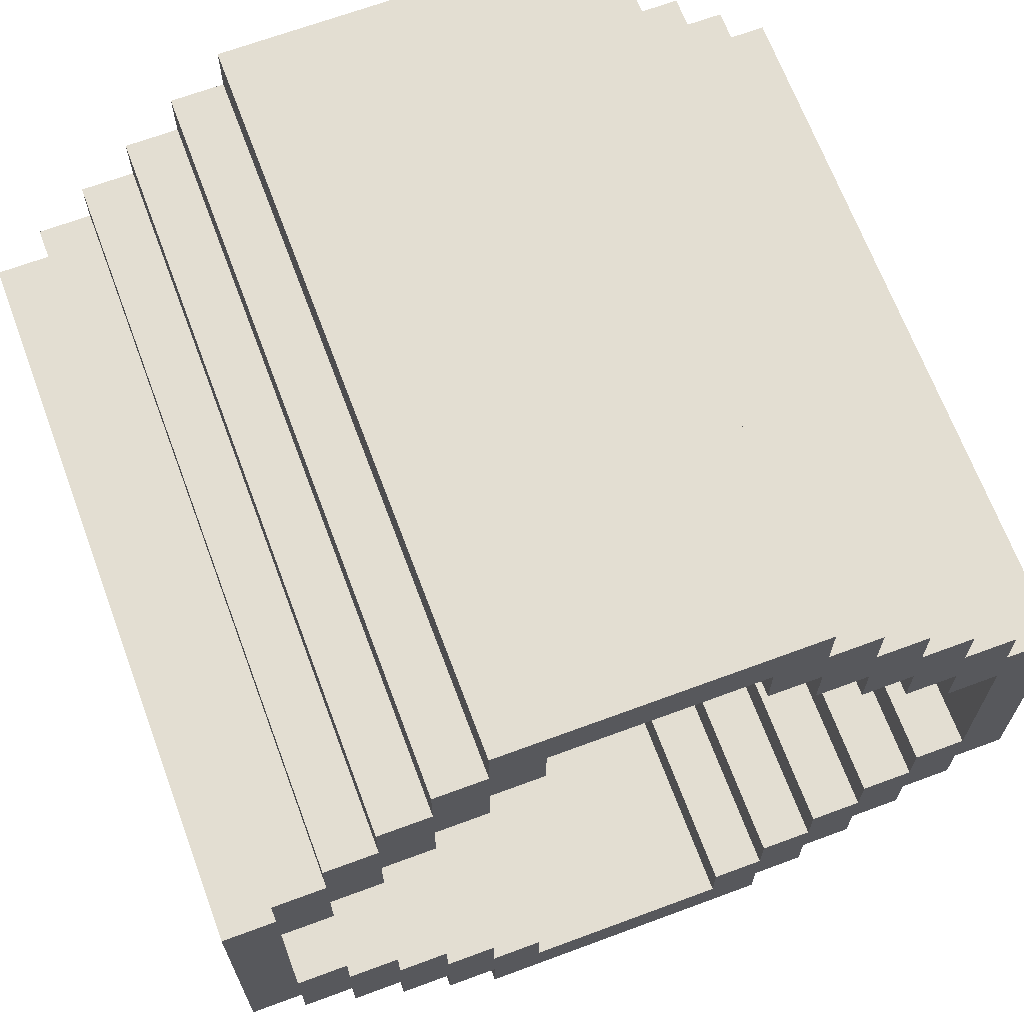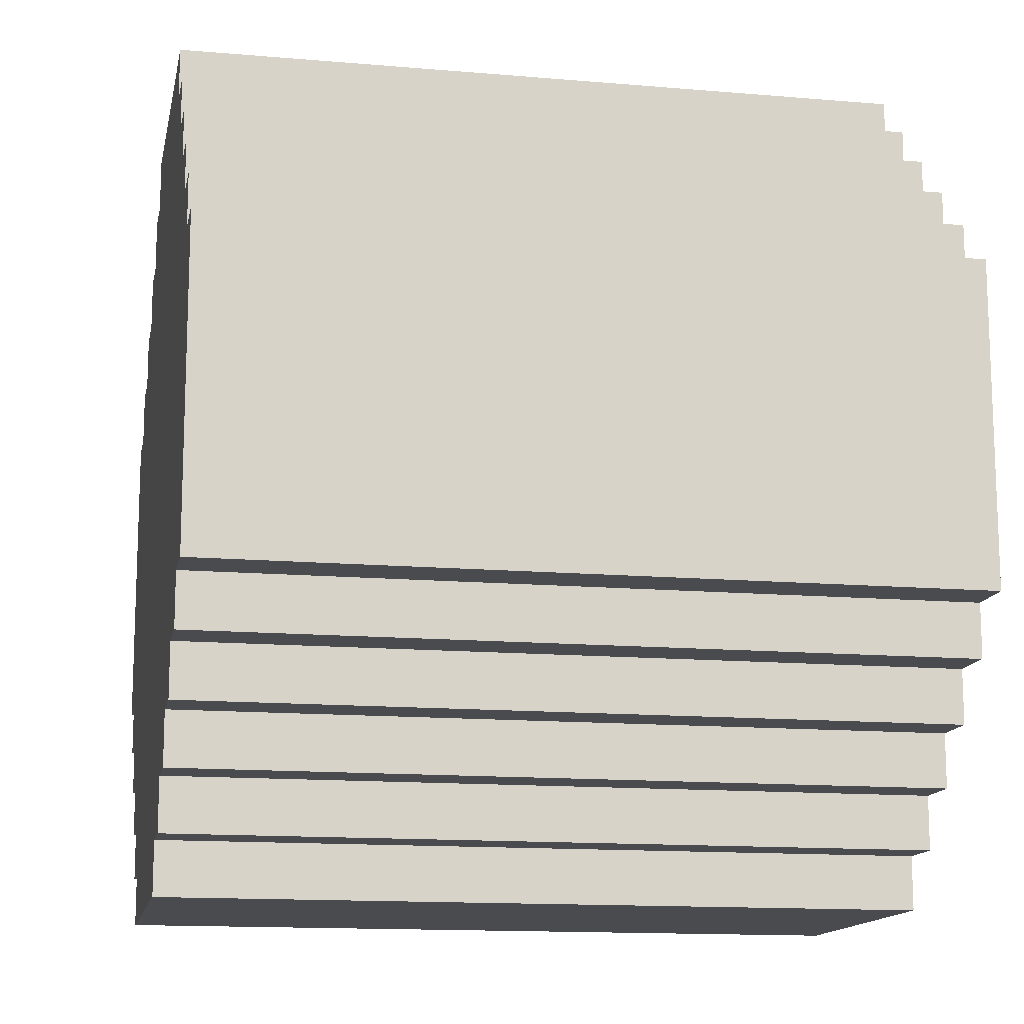
<metadata>
{"format":"obj","ext":"obj","renderer":"f3d","projection":"perspective","resolution":1024,"background":"white","views":[{"elev":67.4,"azim":159.6,"up":"+Z"},{"elev":-13.8,"azim":79.1,"up":"+Z"}]}
</metadata>
<code>
o
v -0.8 0 0.3
v -0.8 0 -0.3
v -0.8 1.4 0.3
v -0.8 1.4 -0.3
v -0.7 0 0.4
v -0.7 0 0.3
v -0.7 0 -0.3
v -0.7 0 -0.4
v -0.7 1.4 0.4
v -0.7 1.4 0.3
v -0.7 1.4 -0.3
v -0.7 1.4 -0.4
v -0.6 0 0.5
v -0.6 0 0.4
v -0.6 0 -0.4
v -0.6 0 -0.5
v -0.6 1.4 0.5
v -0.6 1.4 0.4
v -0.6 1.4 -0.4
v -0.6 1.4 -0.5
v -0.5 0 0.6
v -0.5 0 0.5
v -0.5 0 -0.5
v -0.5 0 -0.6
v -0.5 1.4 0.6
v -0.5 1.4 0.5
v -0.5 1.4 -0.5
v -0.5 1.4 -0.6
v -0.4 0 0.7
v -0.4 0 0.6
v -0.4 0 -0.6
v -0.4 0 -0.7
v -0.4 1.4 0.7
v -0.4 1.4 0.6
v -0.4 1.4 -0.6
v -0.4 1.4 -0.7
v -0.3 0 0.8
v -0.3 0 0.7
v -0.3 0 -0.7
v -0.3 0 -0.8
v -0.3 1.4 0.8
v -0.3 1.4 0.7
v -0.3 1.4 -0.7
v -0.3 1.4 -0.8
v 0.2 0.2 0.7
v 0.2 0.2 0.6
v 0.2 0.2 -0.6
v 0.2 0.2 -0.7
v 0.2 1.4 0.7
v 0.2 1.4 0.6
v 0.2 1.4 -0.6
v 0.2 1.4 -0.7
v 0.3 0.2 0.6
v 0.3 0.2 0.5
v 0.3 0.2 -0.5
v 0.3 0.2 -0.6
v 0.3 1.4 0.6
v 0.3 1.4 0.5
v 0.3 1.4 -0.5
v 0.3 1.4 -0.6
v 0.4 0.2 0.5
v 0.4 0.2 0.4
v 0.4 0.2 -0.4
v 0.4 0.2 -0.5
v 0.4 1.4 0.5
v 0.4 1.4 0.4
v 0.4 1.4 -0.4
v 0.4 1.4 -0.5
v 0.5 0.2 0.4
v 0.5 0.2 0.3
v 0.5 0.2 -0.3
v 0.5 0.2 -0.4
v 0.5 1.4 0.4
v 0.5 1.4 0.3
v 0.5 1.4 -0.3
v 0.5 1.4 -0.4
v 0.6 0.2 0.3
v 0.6 0.2 0.2
v 0.6 0.2 -0.2
v 0.6 0.2 -0.3
v 0.6 1.4 0.3
v 0.6 1.4 0.2
v 0.6 1.4 -0.2
v 0.6 1.4 -0.3
v 0.7 0.2 0.2
v 0.7 0.2 -0.2
v 0.7 1.4 0.2
v 0.7 1.4 -0.2
v -0.7 0.2 0.2
v -0.7 0.2 -0.2
v -0.7 1.4 0.2
v -0.7 1.4 -0.2
v -0.6 0.2 0.3
v -0.6 0.2 0.2
v -0.6 0.2 -0.2
v -0.6 0.2 -0.3
v -0.6 1.4 0.3
v -0.6 1.4 0.2
v -0.6 1.4 -0.2
v -0.6 1.4 -0.3
v -0.5 0.2 0.4
v -0.5 0.2 0.3
v -0.5 0.2 -0.3
v -0.5 0.2 -0.4
v -0.5 1.4 0.4
v -0.5 1.4 0.3
v -0.5 1.4 -0.3
v -0.5 1.4 -0.4
v -0.4 0.2 0.5
v -0.4 0.2 0.4
v -0.4 0.2 -0.4
v -0.4 0.2 -0.5
v -0.4 1.4 0.5
v -0.4 1.4 0.4
v -0.4 1.4 -0.4
v -0.4 1.4 -0.5
v -0.3 0.2 0.6
v -0.3 0.2 0.5
v -0.3 0.2 -0.5
v -0.3 0.2 -0.6
v -0.3 1.4 0.6
v -0.3 1.4 0.5
v -0.3 1.4 -0.5
v -0.3 1.4 -0.6
v -0.2 0.2 0.7
v -0.2 0.2 0.6
v -0.2 0.2 -0.6
v -0.2 0.2 -0.7
v -0.2 1.4 0.7
v -0.2 1.4 0.6
v -0.2 1.4 -0.6
v -0.2 1.4 -0.7
v 0.3 0 0.8
v 0.3 0 0.7
v 0.3 0 -0.7
v 0.3 0 -0.8
v 0.3 1.4 0.8
v 0.3 1.4 0.7
v 0.3 1.4 -0.7
v 0.3 1.4 -0.8
v 0.4 0 0.7
v 0.4 0 0.6
v 0.4 0 -0.6
v 0.4 0 -0.7
v 0.4 1.4 0.7
v 0.4 1.4 0.6
v 0.4 1.4 -0.6
v 0.4 1.4 -0.7
v 0.5 0 0.6
v 0.5 0 0.5
v 0.5 0 -0.5
v 0.5 0 -0.6
v 0.5 1.4 0.6
v 0.5 1.4 0.5
v 0.5 1.4 -0.5
v 0.5 1.4 -0.6
v 0.6 0 0.5
v 0.6 0 0.4
v 0.6 0 -0.4
v 0.6 0 -0.5
v 0.6 1.4 0.5
v 0.6 1.4 0.4
v 0.6 1.4 -0.4
v 0.6 1.4 -0.5
v 0.7 0 0.4
v 0.7 0 0.3
v 0.7 0 -0.3
v 0.7 0 -0.4
v 0.7 1.4 0.4
v 0.7 1.4 0.3
v 0.7 1.4 -0.3
v 0.7 1.4 -0.4
v 0.8 0 0.3
v 0.8 0 -0.3
v 0.8 1.4 0.3
v 0.8 1.4 -0.3
v -0.3 0 0.8
v -0.3 1.4 0.8
v 0.3 0 0.8
v 0.3 1.4 0.8
v -0.4 0 0.7
v -0.4 1.4 0.7
v -0.3 0 0.7
v -0.3 1.4 0.7
v 0.3 0 0.7
v 0.3 1.4 0.7
v 0.4 0 0.7
v 0.4 1.4 0.7
v -0.5 0 0.6
v -0.5 1.4 0.6
v -0.4 0 0.6
v -0.4 1.4 0.6
v 0.4 0 0.6
v 0.4 1.4 0.6
v 0.5 0 0.6
v 0.5 1.4 0.6
v -0.6 0 0.5
v -0.6 1.4 0.5
v -0.5 0 0.5
v -0.5 1.4 0.5
v 0.5 0 0.5
v 0.5 1.4 0.5
v 0.6 0 0.5
v 0.6 1.4 0.5
v -0.7 0 0.4
v -0.7 1.4 0.4
v -0.6 0 0.4
v -0.6 1.4 0.4
v 0.6 0 0.4
v 0.6 1.4 0.4
v 0.7 0 0.4
v 0.7 1.4 0.4
v -0.8 0 0.3
v -0.8 1.4 0.3
v -0.7 0 0.3
v -0.7 1.4 0.3
v 0.7 0 0.3
v 0.7 1.4 0.3
v 0.8 0 0.3
v 0.8 1.4 0.3
v -0.7 0.2 -0.2
v -0.7 1.4 -0.2
v -0.6 0.2 -0.2
v -0.6 1.4 -0.2
v 0.6 0.2 -0.2
v 0.6 1.4 -0.2
v 0.7 0.2 -0.2
v 0.7 1.4 -0.2
v -0.6 0.2 -0.3
v -0.6 1.4 -0.3
v -0.5 0.2 -0.3
v -0.5 1.4 -0.3
v 0.5 0.2 -0.3
v 0.5 1.4 -0.3
v 0.6 0.2 -0.3
v 0.6 1.4 -0.3
v -0.5 0.2 -0.4
v -0.5 1.4 -0.4
v -0.4 0.2 -0.4
v -0.4 1.4 -0.4
v 0.4 0.2 -0.4
v 0.4 1.4 -0.4
v 0.5 0.2 -0.4
v 0.5 1.4 -0.4
v -0.4 0.2 -0.5
v -0.4 1.4 -0.5
v -0.3 0.2 -0.5
v -0.3 1.4 -0.5
v 0.3 0.2 -0.5
v 0.3 1.4 -0.5
v 0.4 0.2 -0.5
v 0.4 1.4 -0.5
v -0.3 0.2 -0.6
v -0.3 1.4 -0.6
v -0.2 0.2 -0.6
v -0.2 1.4 -0.6
v 0.2 0.2 -0.6
v 0.2 1.4 -0.6
v 0.3 0.2 -0.6
v 0.3 1.4 -0.6
v -0.2 0.2 -0.7
v -0.2 1.4 -0.7
v 0.2 0.2 -0.7
v 0.2 1.4 -0.7
v -0.2 0.2 0.7
v -0.2 1.4 0.7
v 0.2 0.2 0.7
v 0.2 1.4 0.7
v -0.3 0.2 0.6
v -0.3 1.4 0.6
v -0.2 0.2 0.6
v -0.2 1.4 0.6
v 0.2 0.2 0.6
v 0.2 1.4 0.6
v 0.3 0.2 0.6
v 0.3 1.4 0.6
v -0.4 0.2 0.5
v -0.4 1.4 0.5
v -0.3 0.2 0.5
v -0.3 1.4 0.5
v 0.3 0.2 0.5
v 0.3 1.4 0.5
v 0.4 0.2 0.5
v 0.4 1.4 0.5
v -0.5 0.2 0.4
v -0.5 1.4 0.4
v -0.4 0.2 0.4
v -0.4 1.4 0.4
v 0.4 0.2 0.4
v 0.4 1.4 0.4
v 0.5 0.2 0.4
v 0.5 1.4 0.4
v -0.6 0.2 0.3
v -0.6 1.4 0.3
v -0.5 0.2 0.3
v -0.5 1.4 0.3
v 0.5 0.2 0.3
v 0.5 1.4 0.3
v 0.6 0.2 0.3
v 0.6 1.4 0.3
v -0.7 0.2 0.2
v -0.7 1.4 0.2
v -0.6 0.2 0.2
v -0.6 1.4 0.2
v 0.6 0.2 0.2
v 0.6 1.4 0.2
v 0.7 0.2 0.2
v 0.7 1.4 0.2
v -0.8 0 -0.3
v -0.8 1.4 -0.3
v -0.7 0 -0.3
v -0.7 1.4 -0.3
v 0.7 0 -0.3
v 0.7 1.4 -0.3
v 0.8 0 -0.3
v 0.8 1.4 -0.3
v -0.7 0 -0.4
v -0.7 1.4 -0.4
v -0.6 0 -0.4
v -0.6 1.4 -0.4
v 0.6 0 -0.4
v 0.6 1.4 -0.4
v 0.7 0 -0.4
v 0.7 1.4 -0.4
v -0.6 0 -0.5
v -0.6 1.4 -0.5
v -0.5 0 -0.5
v -0.5 1.4 -0.5
v 0.5 0 -0.5
v 0.5 1.4 -0.5
v 0.6 0 -0.5
v 0.6 1.4 -0.5
v -0.5 0 -0.6
v -0.5 1.4 -0.6
v -0.4 0 -0.6
v -0.4 1.4 -0.6
v 0.4 0 -0.6
v 0.4 1.4 -0.6
v 0.5 0 -0.6
v 0.5 1.4 -0.6
v -0.4 0 -0.7
v -0.4 1.4 -0.7
v -0.3 0 -0.7
v -0.3 1.4 -0.7
v 0.3 0 -0.7
v 0.3 1.4 -0.7
v 0.4 0 -0.7
v 0.4 1.4 -0.7
v -0.3 0 -0.8
v -0.3 1.4 -0.8
v 0.3 0 -0.8
v 0.3 1.4 -0.8
v -0.3 0 0.8
v 0.3 0 0.8
v -0.4 0 0.7
v -0.3 0 0.7
v 0.3 0 0.7
v 0.4 0 0.7
v -0.5 0 0.6
v -0.4 0 0.6
v 0.3 0 0.6
v 0.4 0 0.6
v 0.5 0 0.6
v -0.6 0 0.5
v -0.5 0 0.5
v -0.4 0 0.5
v 0.5 0 0.5
v 0.6 0 0.5
v -0.7 0 0.4
v -0.6 0 0.4
v 0.5 0 0.4
v 0.6 0 0.4
v 0.7 0 0.4
v -0.8 0 0.3
v -0.7 0 0.3
v -0.6 0 0.3
v 0.7 0 0.3
v 0.8 0 0.3
v -0.8 0 -0.3
v -0.7 0 -0.3
v 0.6 0 -0.3
v 0.7 0 -0.3
v 0.8 0 -0.3
v -0.7 0 -0.4
v -0.6 0 -0.4
v -0.5 0 -0.4
v 0.6 0 -0.4
v 0.7 0 -0.4
v -0.6 0 -0.5
v -0.5 0 -0.5
v 0.4 0 -0.5
v 0.5 0 -0.5
v 0.6 0 -0.5
v -0.5 0 -0.6
v -0.4 0 -0.6
v -0.3 0 -0.6
v 0.4 0 -0.6
v 0.5 0 -0.6
v -0.4 0 -0.7
v -0.3 0 -0.7
v 0.3 0 -0.7
v 0.4 0 -0.7
v -0.3 0 -0.8
v 0.3 0 -0.8
v -0.2 0.2 0.7
v 0.2 0.2 0.7
v -0.3 0.2 0.6
v -0.2 0.2 0.6
v 0.2 0.2 0.6
v 0.3 0.2 0.6
v -0.4 0.2 0.5
v -0.3 0.2 0.5
v -0.2 0.2 0.5
v 0.2 0.2 0.5
v 0.3 0.2 0.5
v 0.4 0.2 0.5
v -0.5 0.2 0.4
v -0.4 0.2 0.4
v -0.3 0.2 0.4
v -0.2 0.2 0.4
v 0.2 0.2 0.4
v 0.3 0.2 0.4
v 0.4 0.2 0.4
v 0.5 0.2 0.4
v -0.6 0.2 0.3
v -0.5 0.2 0.3
v -0.4 0.2 0.3
v -0.3 0.2 0.3
v -0.2 0.2 0.3
v 0.2 0.2 0.3
v 0.3 0.2 0.3
v 0.4 0.2 0.3
v 0.5 0.2 0.3
v 0.6 0.2 0.3
v -0.7 0.2 0.2
v -0.6 0.2 0.2
v -0.5 0.2 0.2
v -0.4 0.2 0.2
v -0.3 0.2 0.2
v -0.2 0.2 0.2
v 0.2 0.2 0.2
v 0.3 0.2 0.2
v 0.4 0.2 0.2
v 0.5 0.2 0.2
v 0.6 0.2 0.2
v 0.7 0.2 0.2
v -0.7 0.2 -0.2
v -0.6 0.2 -0.2
v -0.5 0.2 -0.2
v -0.4 0.2 -0.2
v -0.3 0.2 -0.2
v -0.2 0.2 -0.2
v 0.2 0.2 -0.2
v 0.3 0.2 -0.2
v 0.4 0.2 -0.2
v 0.5 0.2 -0.2
v 0.6 0.2 -0.2
v 0.7 0.2 -0.2
v -0.6 0.2 -0.3
v -0.5 0.2 -0.3
v -0.4 0.2 -0.3
v -0.3 0.2 -0.3
v -0.2 0.2 -0.3
v 0.2 0.2 -0.3
v 0.3 0.2 -0.3
v 0.4 0.2 -0.3
v 0.5 0.2 -0.3
v 0.6 0.2 -0.3
v -0.5 0.2 -0.4
v -0.4 0.2 -0.4
v -0.3 0.2 -0.4
v -0.2 0.2 -0.4
v 0.2 0.2 -0.4
v 0.3 0.2 -0.4
v 0.4 0.2 -0.4
v 0.5 0.2 -0.4
v -0.4 0.2 -0.5
v -0.3 0.2 -0.5
v -0.2 0.2 -0.5
v 0.2 0.2 -0.5
v 0.3 0.2 -0.5
v 0.4 0.2 -0.5
v -0.3 0.2 -0.6
v -0.2 0.2 -0.6
v 0.2 0.2 -0.6
v 0.3 0.2 -0.6
v -0.2 0.2 -0.7
v 0.2 0.2 -0.7
v -0.3 1.4 0.8
v 0.3 1.4 0.8
v -0.4 1.4 0.7
v -0.3 1.4 0.7
v -0.2 1.4 0.7
v 0.2 1.4 0.7
v 0.3 1.4 0.7
v 0.4 1.4 0.7
v -0.5 1.4 0.6
v -0.4 1.4 0.6
v -0.3 1.4 0.6
v -0.2 1.4 0.6
v 0.2 1.4 0.6
v 0.3 1.4 0.6
v 0.4 1.4 0.6
v 0.5 1.4 0.6
v -0.6 1.4 0.5
v -0.5 1.4 0.5
v -0.4 1.4 0.5
v -0.3 1.4 0.5
v 0.3 1.4 0.5
v 0.4 1.4 0.5
v 0.5 1.4 0.5
v 0.6 1.4 0.5
v -0.7 1.4 0.4
v -0.6 1.4 0.4
v -0.5 1.4 0.4
v -0.4 1.4 0.4
v 0.4 1.4 0.4
v 0.5 1.4 0.4
v 0.6 1.4 0.4
v 0.7 1.4 0.4
v -0.8 1.4 0.3
v -0.7 1.4 0.3
v -0.6 1.4 0.3
v -0.5 1.4 0.3
v 0.5 1.4 0.3
v 0.6 1.4 0.3
v 0.7 1.4 0.3
v 0.8 1.4 0.3
v -0.7 1.4 0.2
v -0.6 1.4 0.2
v 0.6 1.4 0.2
v 0.7 1.4 0.2
v -0.7 1.4 -0.2
v -0.6 1.4 -0.2
v 0.6 1.4 -0.2
v 0.7 1.4 -0.2
v -0.8 1.4 -0.3
v -0.7 1.4 -0.3
v -0.6 1.4 -0.3
v -0.5 1.4 -0.3
v 0.5 1.4 -0.3
v 0.6 1.4 -0.3
v 0.7 1.4 -0.3
v 0.8 1.4 -0.3
v -0.7 1.4 -0.4
v -0.6 1.4 -0.4
v -0.5 1.4 -0.4
v -0.4 1.4 -0.4
v 0.4 1.4 -0.4
v 0.5 1.4 -0.4
v 0.6 1.4 -0.4
v 0.7 1.4 -0.4
v -0.6 1.4 -0.5
v -0.5 1.4 -0.5
v -0.4 1.4 -0.5
v -0.3 1.4 -0.5
v 0.3 1.4 -0.5
v 0.4 1.4 -0.5
v 0.5 1.4 -0.5
v 0.6 1.4 -0.5
v -0.5 1.4 -0.6
v -0.4 1.4 -0.6
v -0.3 1.4 -0.6
v -0.2 1.4 -0.6
v 0.2 1.4 -0.6
v 0.3 1.4 -0.6
v 0.4 1.4 -0.6
v 0.5 1.4 -0.6
v -0.4 1.4 -0.7
v -0.3 1.4 -0.7
v -0.2 1.4 -0.7
v 0.2 1.4 -0.7
v 0.3 1.4 -0.7
v 0.4 1.4 -0.7
v -0.3 1.4 -0.8
v 0.3 1.4 -0.8
f 3 2 1
f 4 2 3
f 9 6 5
f 10 6 9
f 11 8 7
f 12 8 11
f 17 14 13
f 18 14 17
f 19 16 15
f 20 16 19
f 25 22 21
f 26 22 25
f 27 24 23
f 28 24 27
f 33 30 29
f 34 30 33
f 35 32 31
f 36 32 35
f 41 38 37
f 42 38 41
f 43 40 39
f 44 40 43
f 49 46 45
f 50 46 49
f 51 48 47
f 52 48 51
f 57 54 53
f 58 54 57
f 59 56 55
f 60 56 59
f 65 62 61
f 66 62 65
f 67 64 63
f 68 64 67
f 73 70 69
f 74 70 73
f 75 72 71
f 76 72 75
f 81 78 77
f 82 78 81
f 83 80 79
f 84 80 83
f 87 86 85
f 88 86 87
f 89 90 91
f 91 90 92
f 93 94 97
f 97 94 98
f 95 96 99
f 99 96 100
f 101 102 105
f 105 102 106
f 103 104 107
f 107 104 108
f 109 110 113
f 113 110 114
f 111 112 115
f 115 112 116
f 117 118 121
f 121 118 122
f 119 120 123
f 123 120 124
f 125 126 129
f 129 126 130
f 127 128 131
f 131 128 132
f 133 134 137
f 137 134 138
f 135 136 139
f 139 136 140
f 141 142 145
f 145 142 146
f 143 144 147
f 147 144 148
f 149 150 153
f 153 150 154
f 151 152 155
f 155 152 156
f 157 158 161
f 161 158 162
f 159 160 163
f 163 160 164
f 165 166 169
f 169 166 170
f 167 168 171
f 171 168 172
f 173 174 175
f 175 174 176
f 179 178 177
f 180 178 179
f 183 182 181
f 184 182 183
f 187 186 185
f 188 186 187
f 191 190 189
f 192 190 191
f 195 194 193
f 196 194 195
f 199 198 197
f 200 198 199
f 203 202 201
f 204 202 203
f 207 206 205
f 208 206 207
f 211 210 209
f 212 210 211
f 215 214 213
f 216 214 215
f 219 218 217
f 220 218 219
f 223 222 221
f 224 222 223
f 227 226 225
f 228 226 227
f 231 230 229
f 232 230 231
f 235 234 233
f 236 234 235
f 239 238 237
f 240 238 239
f 243 242 241
f 244 242 243
f 247 246 245
f 248 246 247
f 251 250 249
f 252 250 251
f 255 254 253
f 256 254 255
f 259 258 257
f 260 258 259
f 263 262 261
f 264 262 263
f 265 266 267
f 267 266 268
f 269 270 271
f 271 270 272
f 273 274 275
f 275 274 276
f 277 278 279
f 279 278 280
f 281 282 283
f 283 282 284
f 285 286 287
f 287 286 288
f 289 290 291
f 291 290 292
f 293 294 295
f 295 294 296
f 297 298 299
f 299 298 300
f 301 302 303
f 303 302 304
f 305 306 307
f 307 306 308
f 309 310 311
f 311 310 312
f 313 314 315
f 315 314 316
f 317 318 319
f 319 318 320
f 321 322 323
f 323 322 324
f 325 326 327
f 327 326 328
f 329 330 331
f 331 330 332
f 333 334 335
f 335 334 336
f 337 338 339
f 339 338 340
f 341 342 343
f 343 342 344
f 345 346 347
f 347 346 348
f 349 350 351
f 351 350 352
f 356 354 353
f 357 354 356
f 360 356 355
f 360 357 356
f 361 358 357
f 361 357 360
f 362 358 361
f 365 360 359
f 366 363 362
f 366 361 360
f 366 360 365
f 366 362 361
f 367 363 366
f 370 365 364
f 370 366 365
f 370 367 366
f 371 368 367
f 371 367 370
f 372 368 371
f 375 370 369
f 376 373 372
f 376 371 370
f 376 370 375
f 376 372 371
f 377 373 376
f 379 375 374
f 379 378 377
f 379 377 376
f 379 376 375
f 380 378 379
f 381 378 380
f 382 378 381
f 383 378 382
f 384 381 380
f 385 381 384
f 386 381 385
f 387 382 381
f 387 381 386
f 388 382 387
f 389 386 385
f 390 387 386
f 390 386 389
f 391 387 390
f 392 387 391
f 393 387 392
f 394 391 390
f 395 391 394
f 396 391 395
f 397 392 391
f 397 391 396
f 398 392 397
f 399 396 395
f 400 397 396
f 400 396 399
f 401 397 400
f 402 397 401
f 403 401 400
f 404 401 403
f 405 406 408
f 408 406 409
f 407 408 412
f 409 410 412
f 408 409 412
f 412 410 413
f 413 410 414
f 414 410 415
f 411 412 418
f 412 413 418
f 418 413 419
f 413 414 420
f 419 413 420
f 415 416 421
f 420 414 421
f 414 415 421
f 421 416 422
f 422 416 423
f 417 418 426
f 418 419 426
f 426 419 427
f 419 420 428
f 427 419 428
f 420 421 428
f 421 422 428
f 428 422 429
f 429 422 430
f 423 424 431
f 430 422 431
f 422 423 431
f 431 424 432
f 432 424 433
f 426 427 436
f 425 426 436
f 436 427 437
f 428 429 438
f 437 427 438
f 427 428 438
f 438 429 439
f 429 430 440
f 439 429 440
f 430 431 441
f 440 430 441
f 431 432 441
f 441 432 442
f 433 434 443
f 442 432 443
f 432 433 443
f 443 434 444
f 444 434 445
f 436 437 447
f 435 436 447
f 447 437 448
f 438 439 449
f 448 437 449
f 437 438 449
f 449 439 450
f 441 442 451
f 450 439 451
f 440 441 451
f 439 440 451
f 451 442 452
f 452 442 453
f 443 444 454
f 453 442 454
f 442 443 454
f 454 444 455
f 445 446 456
f 455 444 456
f 444 445 456
f 456 446 457
f 457 446 458
f 449 450 459
f 448 449 459
f 459 450 460
f 451 452 461
f 460 450 461
f 450 451 461
f 461 452 462
f 452 453 463
f 462 452 463
f 454 455 464
f 463 453 464
f 453 454 464
f 464 455 465
f 456 457 466
f 465 455 466
f 455 456 466
f 466 457 467
f 467 457 468
f 460 461 469
f 461 462 469
f 469 462 470
f 464 465 471
f 470 462 471
f 462 463 471
f 463 464 471
f 471 465 472
f 472 465 473
f 466 467 474
f 473 465 474
f 465 466 474
f 474 467 475
f 475 467 476
f 471 472 477
f 470 471 477
f 477 472 478
f 472 473 479
f 478 472 479
f 474 475 480
f 479 473 480
f 473 474 480
f 480 475 481
f 481 475 482
f 478 479 483
f 480 481 483
f 479 480 483
f 483 481 484
f 484 481 485
f 485 481 486
f 484 485 487
f 487 485 488
f 489 490 492
f 492 490 493
f 493 490 494
f 494 490 495
f 491 492 498
f 492 493 498
f 498 493 499
f 499 493 500
f 494 495 501
f 495 496 502
f 501 495 502
f 502 496 503
f 497 498 506
f 498 499 507
f 506 498 507
f 507 499 508
f 503 504 509
f 502 503 509
f 509 504 510
f 510 504 511
f 506 507 514
f 505 506 514
f 514 507 515
f 515 507 516
f 510 511 517
f 511 512 518
f 517 511 518
f 518 512 519
f 513 514 522
f 514 515 523
f 522 514 523
f 523 515 524
f 519 520 525
f 518 519 525
f 525 520 526
f 526 520 527
f 522 523 529
f 521 522 529
f 529 523 530
f 527 528 531
f 526 527 531
f 531 528 532
f 521 529 533
f 532 528 536
f 533 534 537
f 521 533 537
f 537 534 538
f 538 534 539
f 535 536 542
f 536 528 543
f 542 536 543
f 543 528 544
f 539 540 545
f 538 539 545
f 545 540 546
f 546 540 547
f 541 542 550
f 542 543 551
f 550 542 551
f 551 543 552
f 546 547 553
f 547 548 554
f 553 547 554
f 554 548 555
f 549 550 558
f 550 551 558
f 558 551 559
f 559 551 560
f 555 556 561
f 554 555 561
f 561 556 562
f 562 556 563
f 557 558 566
f 558 559 567
f 566 558 567
f 567 559 568
f 562 563 569
f 563 564 570
f 569 563 570
f 570 564 571
f 565 566 572
f 566 567 572
f 572 567 573
f 573 567 574
f 570 571 575
f 572 573 575
f 571 572 575
f 575 573 576

</code>
